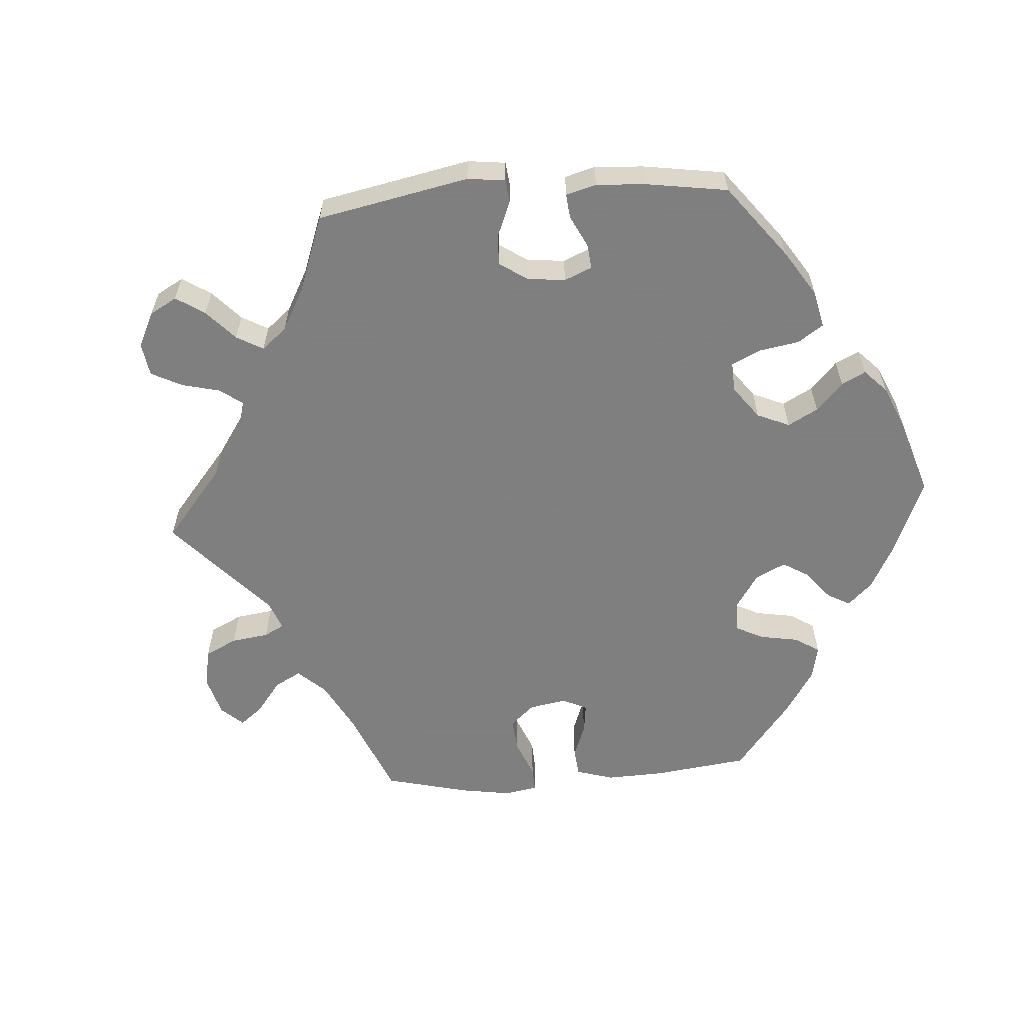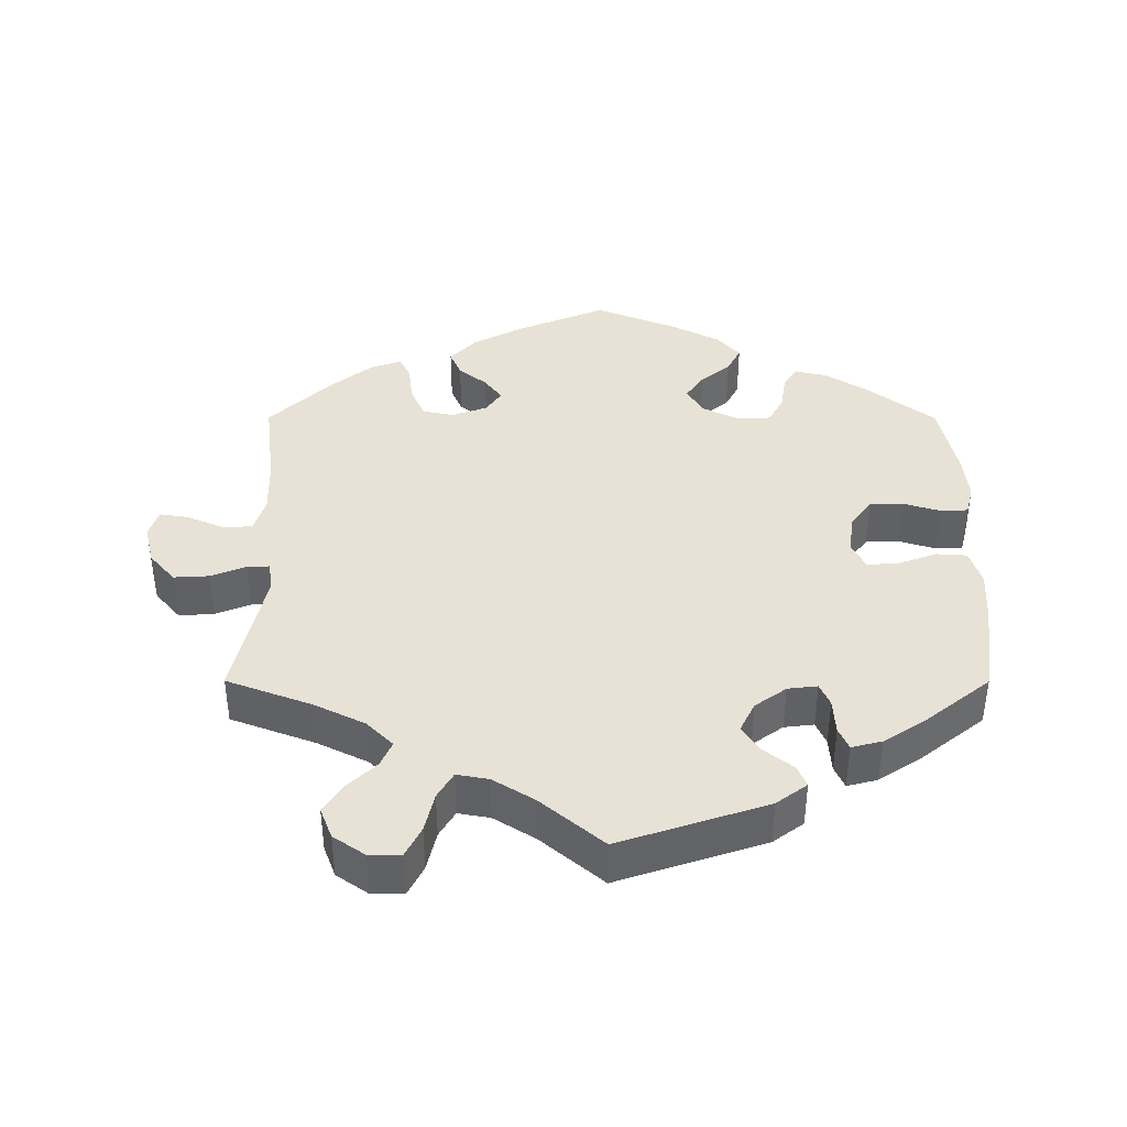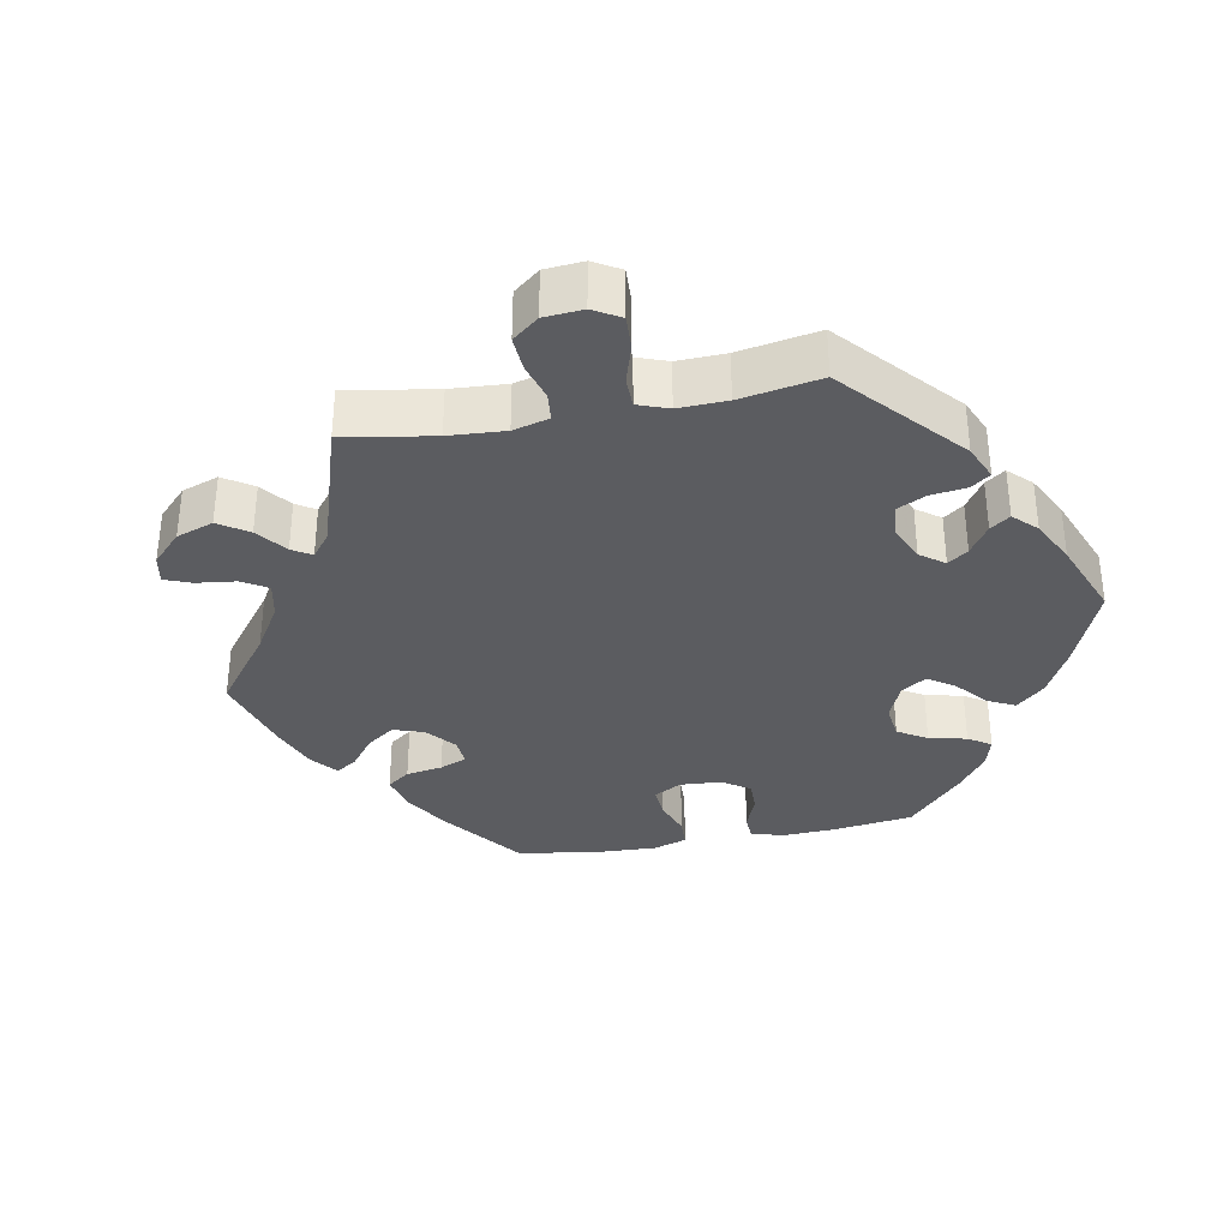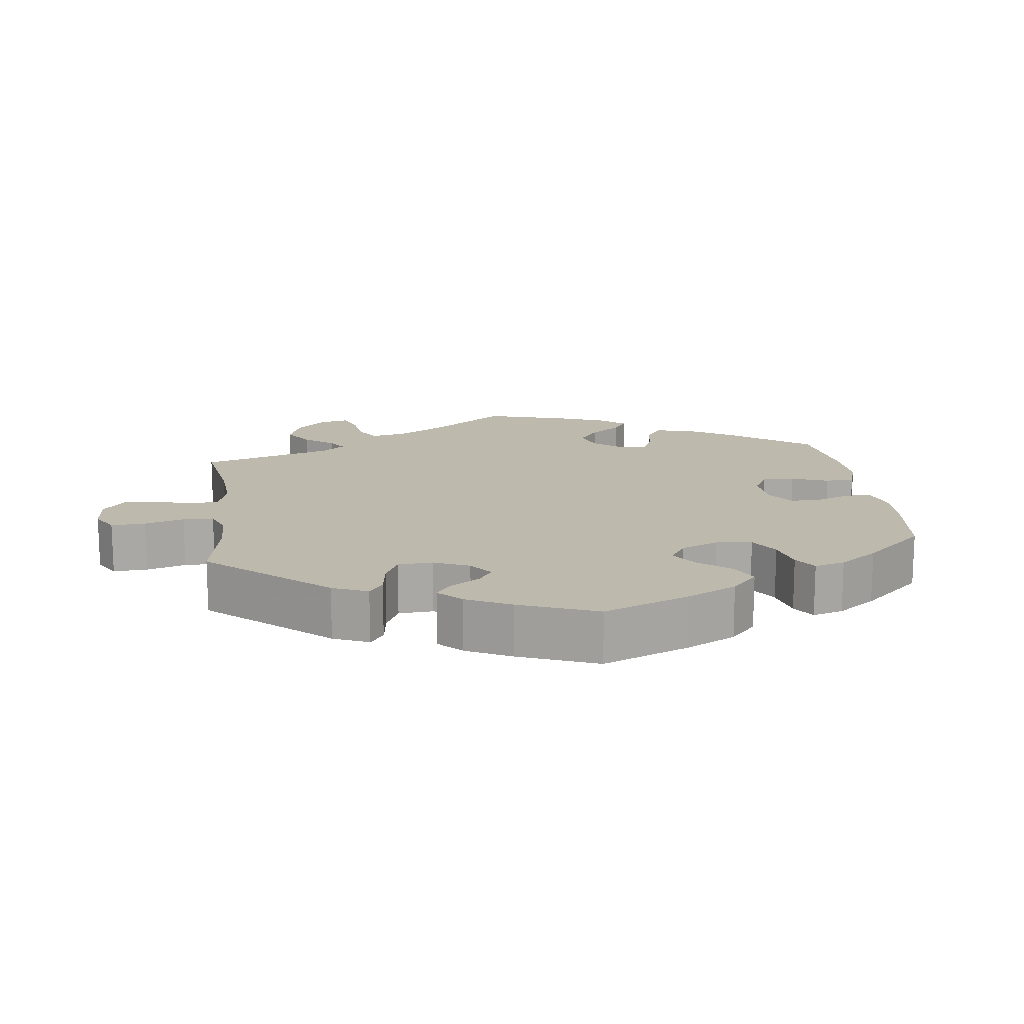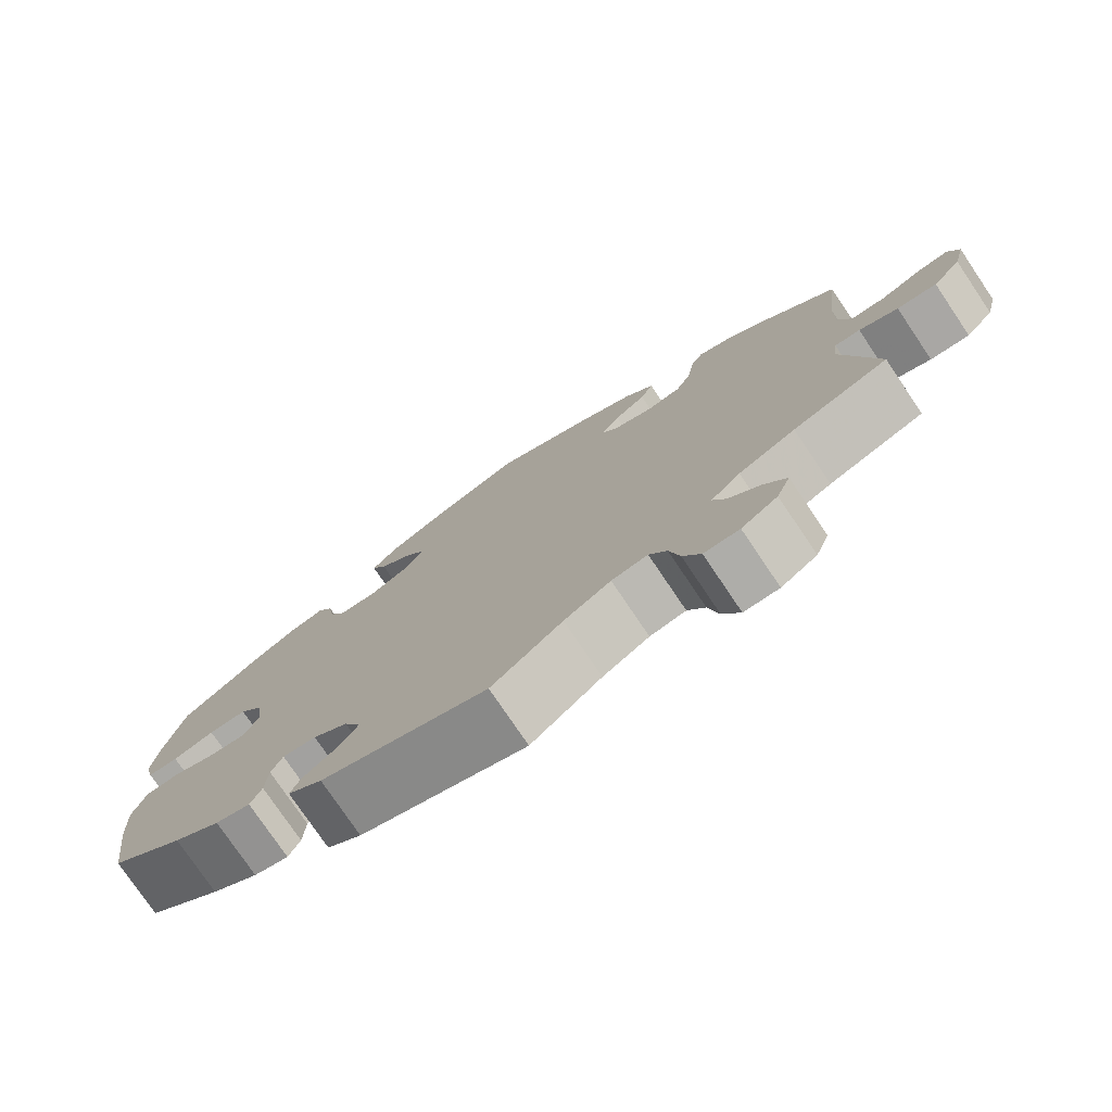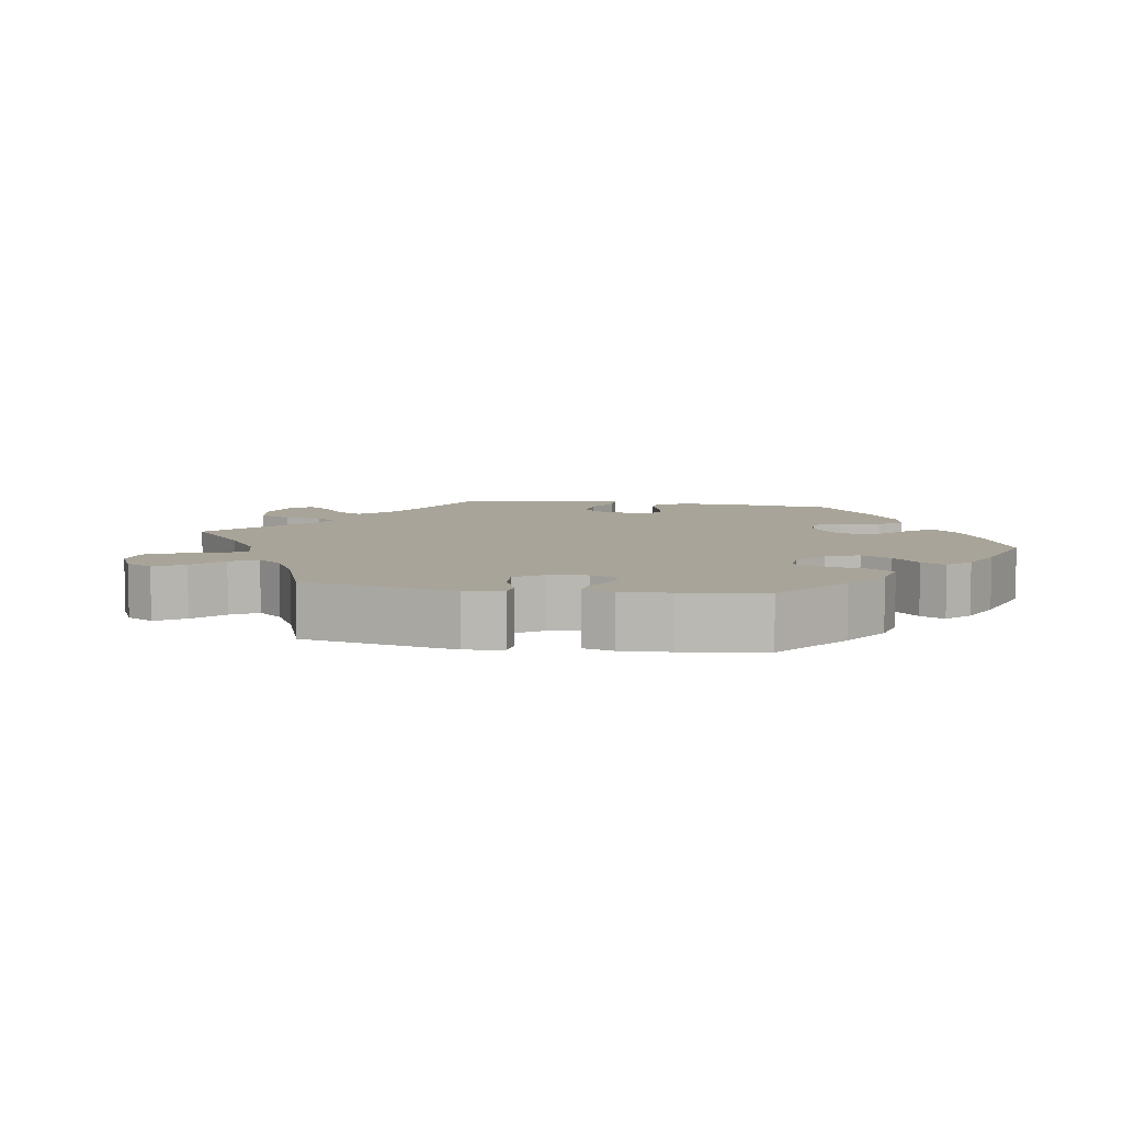
<metadata>
{"format":"obj","ext":"obj","renderer":"f3d","projection":"perspective","resolution":1024,"background":"white","views":[{"elev":-59.9,"azim":-145.9,"up":"+Y"},{"elev":40.2,"azim":-179.9,"up":"+Y"},{"elev":-34.5,"azim":160.7,"up":"+Y"},{"elev":15.1,"azim":-127.4,"up":"+Y"},{"elev":-77.1,"azim":34.0,"up":"+Z"},{"elev":7.2,"azim":-140.2,"up":"+Y"}]}
</metadata>
<code>
v -0.407 0.07 0.361
v -0.347 0.07 0.399
v -0.301 0.07 0.41
v -0.282 0.07 0.379
v -0.274 0.07 0.328
v -0.253 0.07 0.29
v -0.206 0.07 0.287
v -0.154 0.07 0.313
v -0.131 0.07 0.351
v -0.156 0.07 0.388
v -0.198 0.07 0.423
v -0.217 0.07 0.459
v -0.184 0.07 0.496
v -0.117 0.07 0.531
v -0.001 0.07 0.578
v 0.123 0.07 0.526
v 0.195 0.07 0.488
v 0.233 0.07 0.448
v 0.217 0.07 0.412
v 0.177 0.07 0.379
v 0.152 0.07 0.346
v 0.174 0.07 0.314
v 0.224 0.07 0.296
v 0.268 0.07 0.305
v 0.288 0.07 0.349
v 0.295 0.07 0.404
v 0.311 0.07 0.435
v 0.355 0.07 0.419
v 0.411 0.07 0.374
v 0.5 0.07 0.289
v 0.484 0.07 0.158
v 0.482 0.07 0.08
v 0.498 0.07 0.03
v 0.54 0.07 0.029
v 0.592 0.07 0.051
v 0.632 0.07 0.057
v 0.645 0.07 0.018
v 0.631 0.07 -0.039
v 0.595 0.07 -0.081
v 0.545 0.07 -0.078
v 0.496 0.07 -0.058
v 0.464 0.07 -0.057
v 0.458 0.07 -0.1
v 0.5 0.07 -0.289
v 0.38 0.07 -0.334
v 0.309 0.07 -0.369
v 0.272 0.07 -0.406
v 0.288 0.07 -0.442
v 0.328 0.07 -0.48
v 0.355 0.07 -0.521
v 0.338 0.07 -0.565
v 0.293 0.07 -0.596
v 0.249 0.07 -0.596
v 0.227 0.07 -0.553
v 0.214 0.07 -0.497
v 0.192 0.07 -0.46
v 0.147 0.07 -0.468
v 0.089 0.07 -0.504
v 0.001 0.07 -0.578
v -0.206 0.07 -0.509
v -0.249 0.07 -0.477
v -0.236 0.07 -0.447
v -0.195 0.07 -0.415
v -0.17 0.07 -0.378
v -0.191 0.07 -0.335
v -0.235 0.07 -0.303
v -0.277 0.07 -0.298
v -0.291 0.07 -0.33
v -0.294 0.07 -0.38
v -0.308 0.07 -0.411
v -0.351 0.07 -0.4
v -0.409 0.07 -0.362
v -0.501 0.07 -0.289
v -0.519 0.07 -0.16
v -0.523 0.07 -0.083
v -0.507 0.07 -0.032
v -0.464 0.07 -0.029
v -0.409 0.07 -0.049
v -0.365 0.07 -0.052
v -0.346 0.07 -0.015
v -0.353 0.07 0.042
v -0.383 0.07 0.082
v -0.431 0.07 0.083
v -0.483 0.07 0.067
v -0.521 0.07 0.069
v -0.532 0.07 0.112
v -0.525 0.07 0.178
v -0.501 0.07 0.289
v -0.407 0 0.361
v -0.347 0 0.399
v -0.301 0 0.41
v -0.282 0 0.379
v -0.274 0 0.328
v -0.253 0 0.29
v -0.206 0 0.287
v -0.154 0 0.313
v -0.131 0 0.351
v -0.156 0 0.388
v -0.198 0 0.423
v -0.217 0 0.459
v -0.184 0 0.496
v -0.117 0 0.531
v -0.001 0 0.578
v 0.123 0 0.526
v 0.195 0 0.488
v 0.233 0 0.448
v 0.217 0 0.412
v 0.177 0 0.379
v 0.152 0 0.346
v 0.174 0 0.314
v 0.224 0 0.296
v 0.268 0 0.305
v 0.288 0 0.349
v 0.295 0 0.404
v 0.311 0 0.435
v 0.355 0 0.419
v 0.411 0 0.374
v 0.5 0 0.289
v 0.484 0 0.158
v 0.482 0 0.08
v 0.498 0 0.03
v 0.54 0 0.029
v 0.592 0 0.051
v 0.632 0 0.057
v 0.645 0 0.018
v 0.631 0 -0.039
v 0.595 0 -0.081
v 0.545 0 -0.078
v 0.496 0 -0.058
v 0.464 0 -0.057
v 0.458 0 -0.1
v 0.5 0 -0.289
v 0.38 0 -0.334
v 0.309 0 -0.369
v 0.272 0 -0.406
v 0.288 0 -0.442
v 0.328 0 -0.48
v 0.355 0 -0.521
v 0.338 0 -0.565
v 0.293 0 -0.596
v 0.249 0 -0.596
v 0.227 0 -0.553
v 0.214 0 -0.497
v 0.192 0 -0.46
v 0.147 0 -0.468
v 0.089 0 -0.504
v 0.001 0 -0.578
v -0.206 0 -0.509
v -0.249 0 -0.477
v -0.236 0 -0.447
v -0.195 0 -0.415
v -0.17 0 -0.378
v -0.191 0 -0.335
v -0.235 0 -0.303
v -0.277 0 -0.298
v -0.291 0 -0.33
v -0.294 0 -0.38
v -0.308 0 -0.411
v -0.351 0 -0.4
v -0.409 0 -0.362
v -0.501 0 -0.289
v -0.519 0 -0.16
v -0.523 0 -0.083
v -0.507 0 -0.032
v -0.464 0 -0.029
v -0.409 0 -0.049
v -0.365 0 -0.052
v -0.346 0 -0.015
v -0.353 0 0.042
v -0.383 0 0.082
v -0.431 0 0.083
v -0.483 0 0.067
v -0.521 0 0.069
v -0.532 0 0.112
v -0.525 0 0.178
v -0.501 0 0.289
f 83 84 85 86
f 82 83 86 87
f 75 76 77 78
f 75 78 79
f 74 75 79
f 73 74 79
f 72 73 79
f 71 72 79 80
f 68 69 70 71
f 67 68 71 80
f 60 61 62 63
f 58 59 60 63
f 57 58 63 64
f 56 57 64 65
f 52 53 54 55
f 52 55 56
f 51 52 56
f 48 49 50 51
f 47 48 51 56
f 46 47 56 65
f 43 44 45
f 42 43 45 46
f 38 39 40 41
f 38 41 42
f 37 38 42
f 34 35 36 37
f 33 34 37 42
f 32 33 42 46
f 28 29 30 31
f 25 26 27 28
f 24 25 28 31
f 23 24 31 32
f 17 18 19 20
f 17 20 21
f 16 17 21
f 15 16 21
f 14 15 21
f 13 14 21 22
f 10 11 12 13
f 9 10 13 22
f 2 3 4 5
f 2 5 6
f 1 2 6
f 82 87 88 1
f 66 67 80 81
f 46 65 66 81
f 8 9 22 23
f 7 8 23 32
f 6 7 32 46
f 46 81 82
f 1 6 46 82
f 174 173 172 171
f 175 174 171 170
f 166 165 164 163
f 167 166 163
f 167 163 162
f 167 162 161
f 167 161 160
f 168 167 160 159
f 159 158 157 156
f 168 159 156 155
f 151 150 149 148
f 151 148 147 146
f 152 151 146 145
f 153 152 145 144
f 143 142 141 140
f 144 143 140
f 144 140 139
f 139 138 137 136
f 144 139 136 135
f 153 144 135 134
f 133 132 131
f 134 133 131 130
f 129 128 127 126
f 130 129 126
f 130 126 125
f 125 124 123 122
f 130 125 122 121
f 134 130 121 120
f 119 118 117 116
f 116 115 114 113
f 119 116 113 112
f 120 119 112 111
f 108 107 106 105
f 109 108 105
f 109 105 104
f 109 104 103
f 109 103 102
f 110 109 102 101
f 101 100 99 98
f 110 101 98 97
f 93 92 91 90
f 94 93 90
f 94 90 89
f 89 176 175 170
f 169 168 155 154
f 169 154 153 134
f 111 110 97 96
f 120 111 96 95
f 134 120 95 94
f 170 169 134
f 170 134 94 89
f 1 89 90 2
f 2 90 91 3
f 3 91 92 4
f 4 92 93 5
f 5 93 94 6
f 6 94 95 7
f 7 95 96 8
f 8 96 97 9
f 9 97 98 10
f 10 98 99 11
f 11 99 100 12
f 12 100 101 13
f 13 101 102 14
f 14 102 103 15
f 15 103 104 16
f 16 104 105 17
f 17 105 106 18
f 18 106 107 19
f 19 107 108 20
f 20 108 109 21
f 21 109 110 22
f 22 110 111 23
f 23 111 112 24
f 24 112 113 25
f 25 113 114 26
f 26 114 115 27
f 27 115 116 28
f 28 116 117 29
f 29 117 118 30
f 30 118 119 31
f 31 119 120 32
f 32 120 121 33
f 33 121 122 34
f 34 122 123 35
f 35 123 124 36
f 36 124 125 37
f 37 125 126 38
f 38 126 127 39
f 39 127 128 40
f 40 128 129 41
f 41 129 130 42
f 42 130 131 43
f 43 131 132 44
f 44 132 133 45
f 45 133 134 46
f 46 134 135 47
f 47 135 136 48
f 48 136 137 49
f 49 137 138 50
f 50 138 139 51
f 51 139 140 52
f 52 140 141 53
f 53 141 142 54
f 54 142 143 55
f 55 143 144 56
f 56 144 145 57
f 57 145 146 58
f 58 146 147 59
f 59 147 148 60
f 60 148 149 61
f 61 149 150 62
f 62 150 151 63
f 63 151 152 64
f 64 152 153 65
f 65 153 154 66
f 66 154 155 67
f 67 155 156 68
f 68 156 157 69
f 69 157 158 70
f 70 158 159 71
f 71 159 160 72
f 72 160 161 73
f 73 161 162 74
f 74 162 163 75
f 75 163 164 76
f 76 164 165 77
f 77 165 166 78
f 78 166 167 79
f 79 167 168 80
f 80 168 169 81
f 81 169 170 82
f 82 170 171 83
f 83 171 172 84
f 84 172 173 85
f 85 173 174 86
f 86 174 175 87
f 87 175 176 88
f 88 176 89 1

</code>
